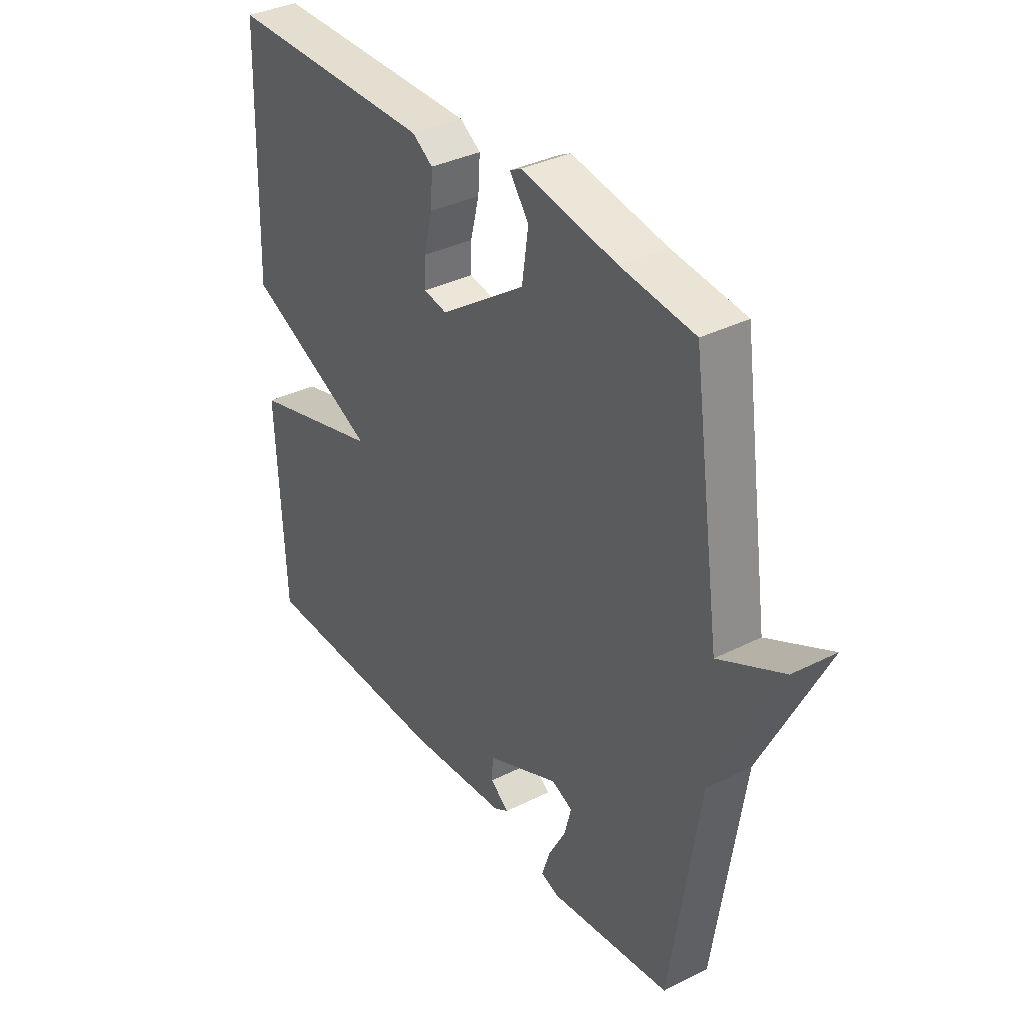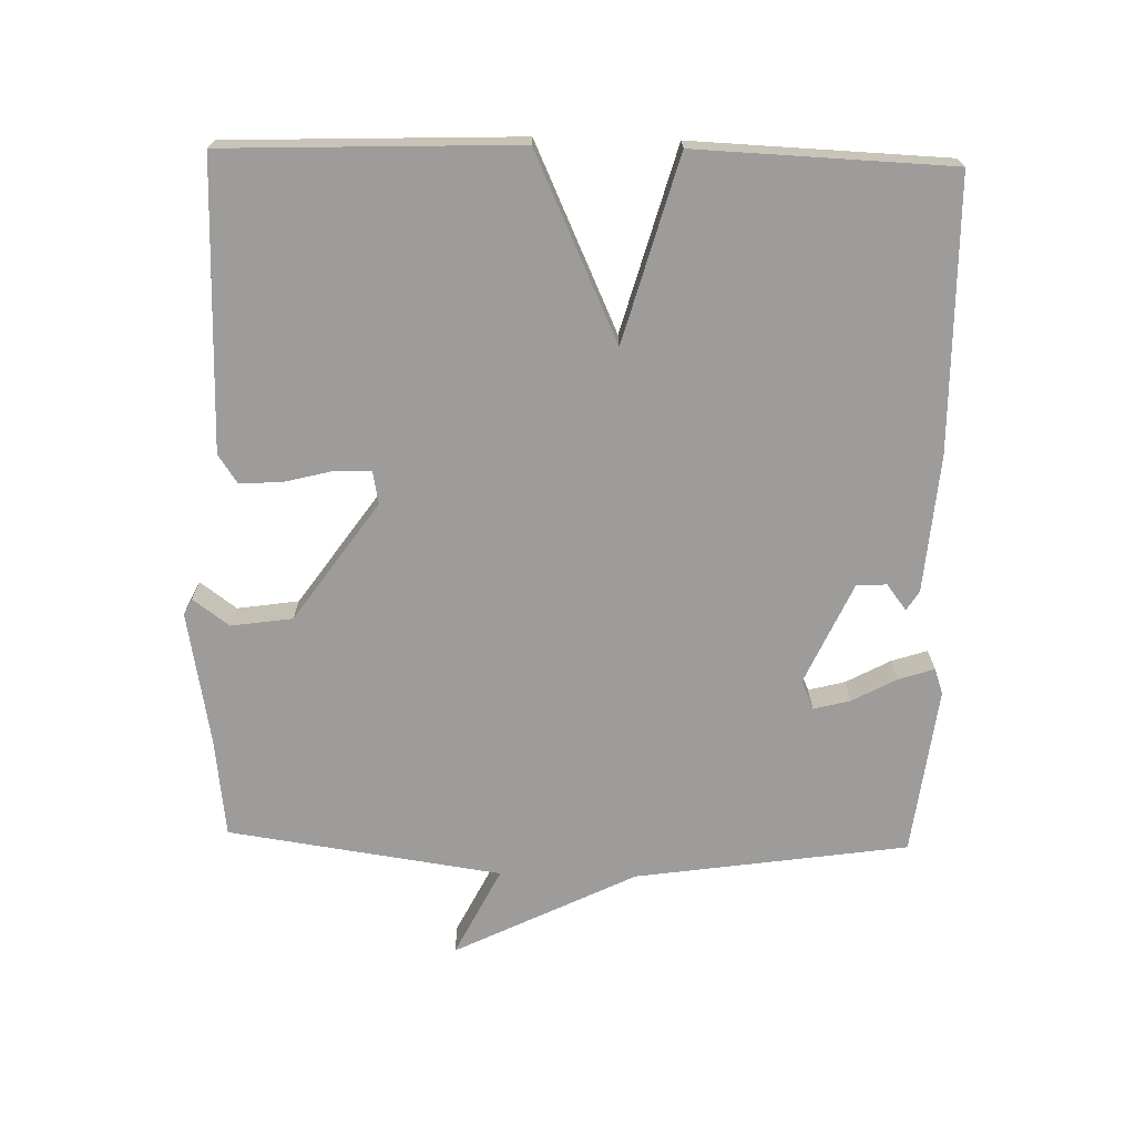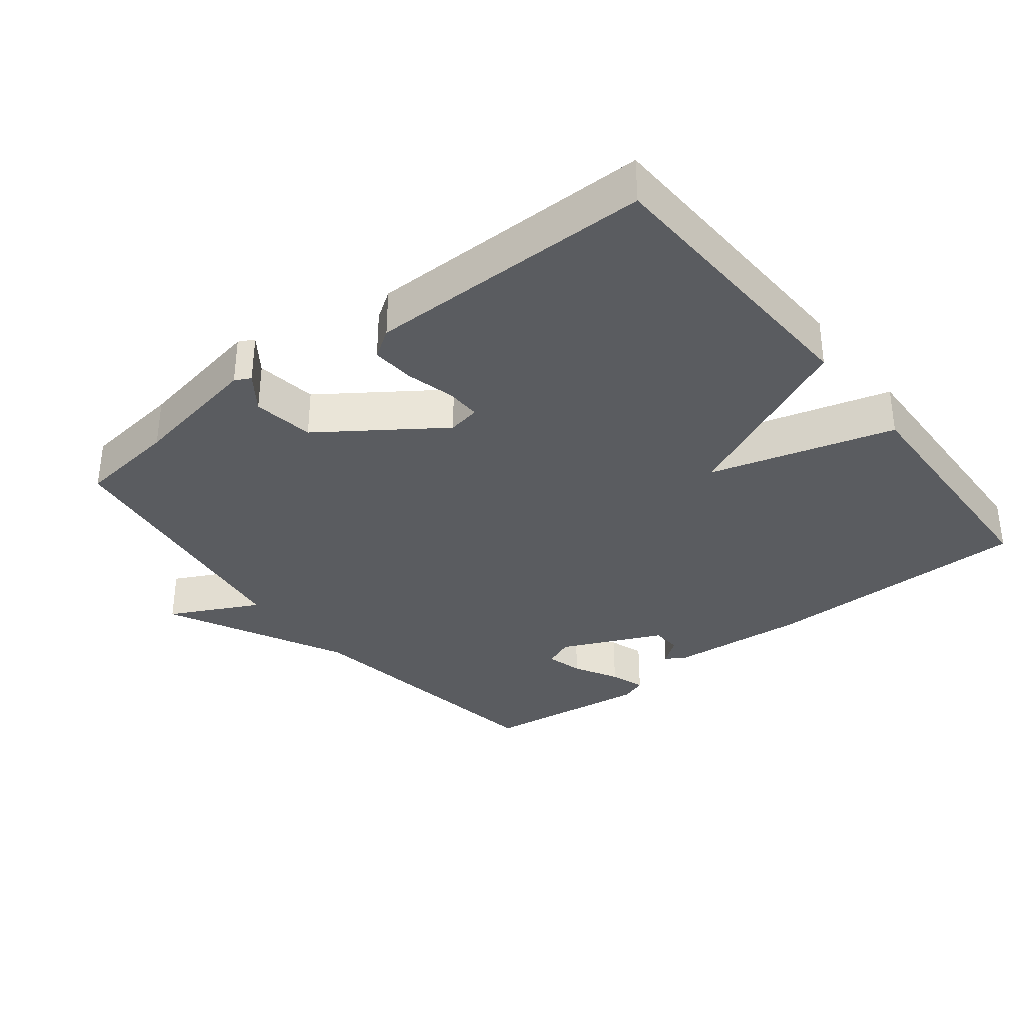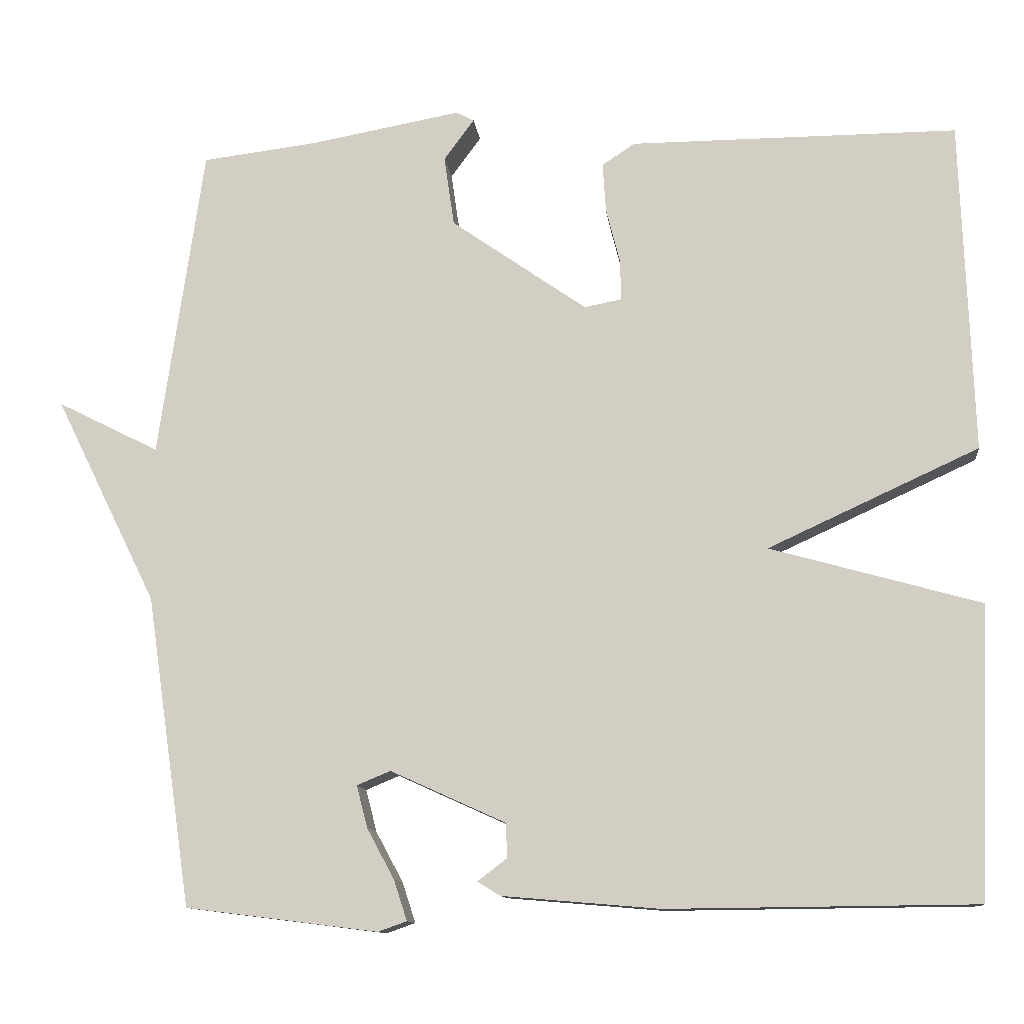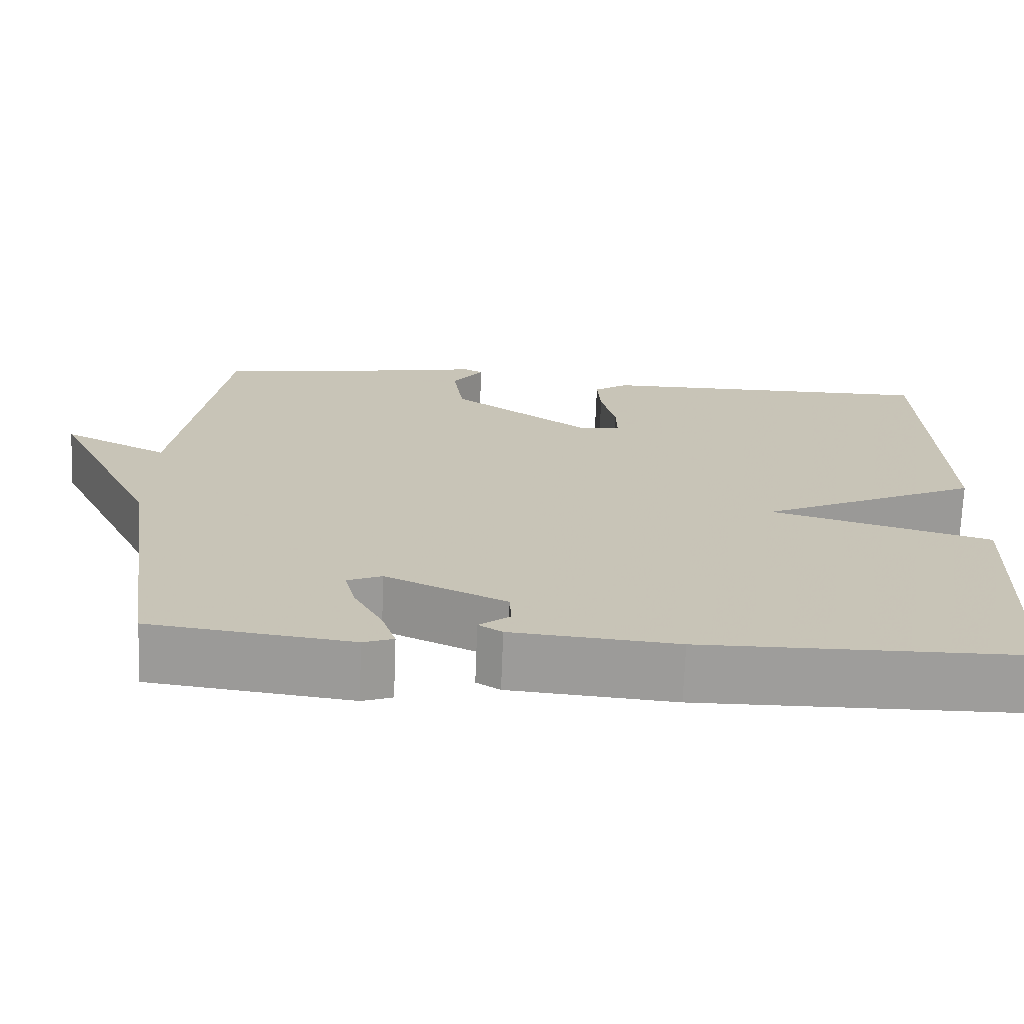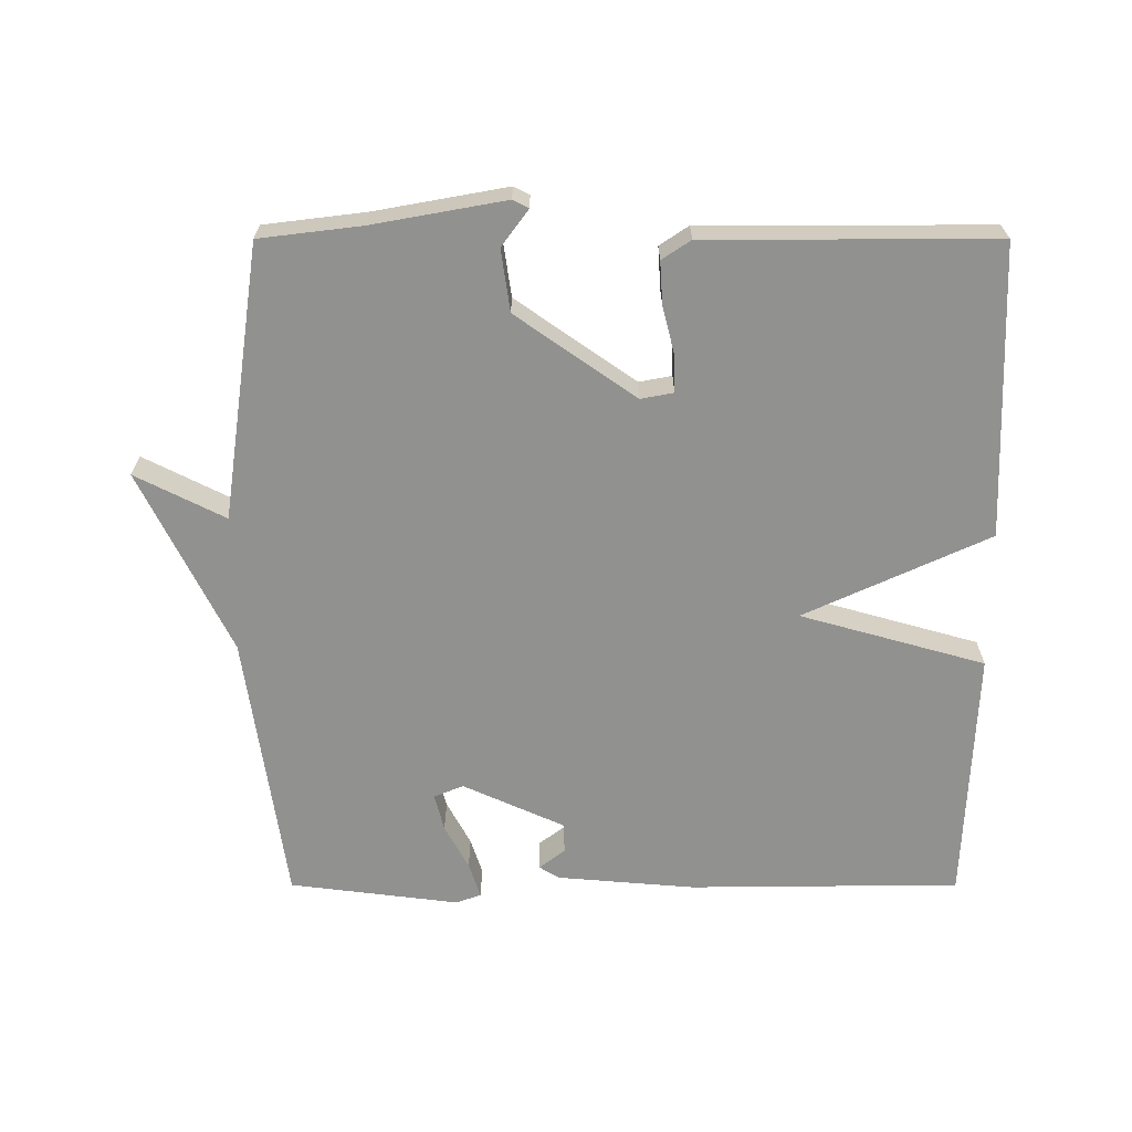
<metadata>
{"format":"obj","ext":"obj","renderer":"f3d","projection":"perspective","resolution":1024,"background":"white","views":[{"elev":35.6,"azim":-123.6,"up":"+Z"},{"elev":-70.2,"azim":88.6,"up":"+Y"},{"elev":-34.2,"azim":38.3,"up":"+Y"},{"elev":-11.5,"azim":6.5,"up":"+Z"},{"elev":-70.5,"azim":-2.2,"up":"+Z"},{"elev":-65.9,"azim":0.0,"up":"+Y"}]}
</metadata>
<code>
v -0.5 0.07 0.5
v -0.352 0.07 0.518
v -0.158 0.07 0.553
v -0.135 0.07 0.541
v -0.174 0.07 0.488
v -0.161 0.07 0.398
v 0.013 0.07 0.276
v 0.061 0.07 0.285
v 0.06 0.07 0.337
v 0.042 0.07 0.408
v 0.038 0.07 0.471
v 0.08 0.07 0.499
v 0.5 0.07 0.5
v 0.515 0.07 0.073
v 0.245 0.07 -0.051
v 0.515 0.07 -0.127
v 0.5 0.07 -0.5
v 0.104 0.07 -0.504
v -0.098 0.07 -0.487
v -0.127 0.07 -0.469
v -0.089 0.07 -0.44
v -0.091 0.07 -0.396
v -0.239 0.07 -0.329
v -0.282 0.07 -0.347
v -0.268 0.07 -0.401
v -0.233 0.07 -0.466
v -0.216 0.07 -0.518
v -0.253 0.07 -0.531
v -0.5 0.07 -0.5
v -0.558 0.07 -0.101
v -0.689 0.07 0.165
v -0.558 0.07 0.099
v -0.5 0 0.5
v -0.352 0 0.518
v -0.158 0 0.553
v -0.135 0 0.541
v -0.174 0 0.488
v -0.161 0 0.398
v 0.013 0 0.276
v 0.061 0 0.285
v 0.06 0 0.337
v 0.042 0 0.408
v 0.038 0 0.471
v 0.08 0 0.499
v 0.5 0 0.5
v 0.515 0 0.073
v 0.245 0 -0.051
v 0.515 0 -0.127
v 0.5 0 -0.5
v 0.104 0 -0.504
v -0.098 0 -0.487
v -0.127 0 -0.469
v -0.089 0 -0.44
v -0.091 0 -0.396
v -0.239 0 -0.329
v -0.282 0 -0.347
v -0.268 0 -0.401
v -0.233 0 -0.466
v -0.216 0 -0.518
v -0.253 0 -0.531
v -0.5 0 -0.5
v -0.558 0 -0.101
v -0.689 0 0.165
v -0.558 0 0.099
f 30 31 32
f 29 30 32
f 28 29 32
f 27 28 32
f 26 27 32
f 25 26 32
f 24 25 32
f 32 1 2
f 24 32 2
f 23 24 2
f 22 23 2
f 19 20 21
f 18 19 21
f 17 18 21
f 16 17 21
f 15 16 21 22
f 13 14 15
f 12 13 15
f 11 12 15
f 10 11 15
f 9 10 15
f 8 9 15
f 7 8 15 22
f 6 7 22 2
f 2 3 4 5
f 2 5 6
f 64 63 62
f 64 62 61
f 64 61 60
f 64 60 59
f 64 59 58
f 64 58 57
f 64 57 56
f 34 33 64
f 34 64 56
f 34 56 55
f 34 55 54
f 53 52 51
f 53 51 50
f 53 50 49
f 53 49 48
f 54 53 48 47
f 47 46 45
f 47 45 44
f 47 44 43
f 47 43 42
f 47 42 41
f 47 41 40
f 54 47 40 39
f 34 54 39 38
f 37 36 35 34
f 38 37 34
f 1 33 34 2
f 2 34 35 3
f 3 35 36 4
f 4 36 37 5
f 5 37 38 6
f 6 38 39 7
f 7 39 40 8
f 8 40 41 9
f 9 41 42 10
f 10 42 43 11
f 11 43 44 12
f 12 44 45 13
f 13 45 46 14
f 14 46 47 15
f 15 47 48 16
f 16 48 49 17
f 17 49 50 18
f 18 50 51 19
f 19 51 52 20
f 20 52 53 21
f 21 53 54 22
f 22 54 55 23
f 23 55 56 24
f 24 56 57 25
f 25 57 58 26
f 26 58 59 27
f 27 59 60 28
f 28 60 61 29
f 29 61 62 30
f 30 62 63 31
f 31 63 64 32
f 32 64 33 1

</code>
